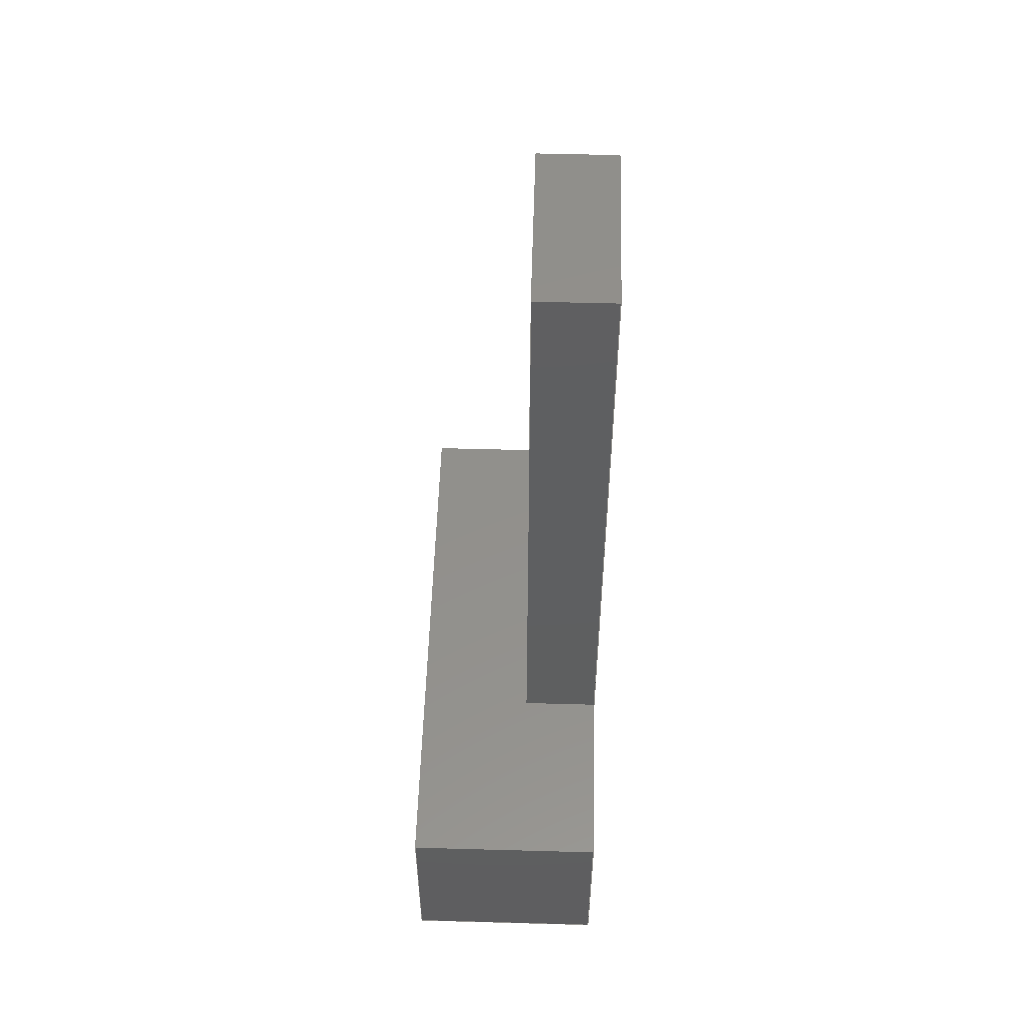
<metadata>
{"format":"step","ext":"step","renderer":"f3d","projection":"perspective","resolution":1024,"background":"white","views":[{"elev":53.0,"azim":1.7,"up":"+Z"}]}
</metadata>
<code>
ISO-10303-21;
DATA;
#1=MECHANICAL_DESIGN_GEOMETRIC_PRESENTATION_REPRESENTATION('',(#4),#462);
#2=SHAPE_REPRESENTATION_RELATIONSHIP('SRR','None',#469,#3);
#3=ADVANCED_BREP_SHAPE_REPRESENTATION('',(#5),#461);
#4=STYLED_ITEM('',(#478),#5);
#5=MANIFOLD_SOLID_BREP('Corps1',#274);
#6=CYLINDRICAL_SURFACE('',#294,2.1);
#7=CYLINDRICAL_SURFACE('',#296,2.1);
#8=CYLINDRICAL_SURFACE('',#298,2.1);
#9=CYLINDRICAL_SURFACE('',#300,2.1);
#10=FACE_BOUND('',#41,.T.);
#11=FACE_BOUND('',#42,.T.);
#12=FACE_BOUND('',#44,.T.);
#13=FACE_BOUND('',#45,.T.);
#14=FACE_BOUND('',#58,.T.);
#15=FACE_BOUND('',#59,.T.);
#16=FACE_BOUND('',#60,.T.);
#17=FACE_BOUND('',#61,.T.);
#18=CIRCLE('',#289,2.1);
#19=CIRCLE('',#290,2.1);
#20=CIRCLE('',#292,2.1);
#21=CIRCLE('',#293,2.1);
#22=CIRCLE('',#295,2.1);
#23=CIRCLE('',#297,2.1);
#24=CIRCLE('',#299,2.1);
#25=CIRCLE('',#301,2.1);
#26=FACE_OUTER_BOUND('',#40,.T.);
#27=FACE_OUTER_BOUND('',#43,.T.);
#28=FACE_OUTER_BOUND('',#46,.T.);
#29=FACE_OUTER_BOUND('',#47,.T.);
#30=FACE_OUTER_BOUND('',#48,.T.);
#31=FACE_OUTER_BOUND('',#49,.T.);
#32=FACE_OUTER_BOUND('',#50,.T.);
#33=FACE_OUTER_BOUND('',#51,.T.);
#34=FACE_OUTER_BOUND('',#52,.T.);
#35=FACE_OUTER_BOUND('',#53,.T.);
#36=FACE_OUTER_BOUND('',#54,.T.);
#37=FACE_OUTER_BOUND('',#55,.T.);
#38=FACE_OUTER_BOUND('',#56,.T.);
#39=FACE_OUTER_BOUND('',#57,.T.);
#40=EDGE_LOOP('',(#178,#179,#180,#181));
#41=EDGE_LOOP('',(#182));
#42=EDGE_LOOP('',(#183));
#43=EDGE_LOOP('',(#184,#185,#186,#187));
#44=EDGE_LOOP('',(#188));
#45=EDGE_LOOP('',(#189));
#46=EDGE_LOOP('',(#190,#191,#192,#193));
#47=EDGE_LOOP('',(#194,#195,#196,#197));
#48=EDGE_LOOP('',(#198,#199,#200,#201));
#49=EDGE_LOOP('',(#202,#203,#204,#205));
#50=EDGE_LOOP('',(#206,#207,#208,#209));
#51=EDGE_LOOP('',(#210,#211,#212,#213));
#52=EDGE_LOOP('',(#214,#215,#216,#217));
#53=EDGE_LOOP('',(#218,#219,#220,#221,#222,#223,#224,#225));
#54=EDGE_LOOP('',(#226,#227,#228,#229));
#55=EDGE_LOOP('',(#230,#231,#232,#233));
#56=EDGE_LOOP('',(#234,#235,#236,#237));
#57=EDGE_LOOP('',(#238,#239,#240,#241,#242,#243,#244,#245));
#58=EDGE_LOOP('',(#246));
#59=EDGE_LOOP('',(#247));
#60=EDGE_LOOP('',(#248));
#61=EDGE_LOOP('',(#249));
#62=LINE('',#388,#90);
#63=LINE('',#390,#91);
#64=LINE('',#392,#92);
#65=LINE('',#393,#93);
#66=LINE('',#401,#94);
#67=LINE('',#403,#95);
#68=LINE('',#405,#96);
#69=LINE('',#406,#97);
#70=LINE('',#414,#98);
#71=LINE('',#418,#99);
#72=LINE('',#422,#100);
#73=LINE('',#426,#101);
#74=LINE('',#429,#102);
#75=LINE('',#431,#103);
#76=LINE('',#432,#104);
#77=LINE('',#435,#105);
#78=LINE('',#436,#106);
#79=LINE('',#439,#107);
#80=LINE('',#440,#108);
#81=LINE('',#443,#109);
#82=LINE('',#444,#110);
#83=LINE('',#446,#111);
#84=LINE('',#447,#112);
#85=LINE('',#450,#113);
#86=LINE('',#451,#114);
#87=LINE('',#454,#115);
#88=LINE('',#455,#116);
#89=LINE('',#457,#117);
#90=VECTOR('',#314,10);
#91=VECTOR('',#315,10);
#92=VECTOR('',#316,10);
#93=VECTOR('',#317,10);
#94=VECTOR('',#324,10);
#95=VECTOR('',#325,10);
#96=VECTOR('',#326,10);
#97=VECTOR('',#327,10);
#98=VECTOR('',#336,2.1);
#99=VECTOR('',#341,2.1);
#100=VECTOR('',#346,2.1);
#101=VECTOR('',#351,2.1);
#102=VECTOR('',#354,10);
#103=VECTOR('',#355,10);
#104=VECTOR('',#356,10);
#105=VECTOR('',#359,10);
#106=VECTOR('',#360,10);
#107=VECTOR('',#363,10);
#108=VECTOR('',#364,10);
#109=VECTOR('',#367,10);
#110=VECTOR('',#368,10);
#111=VECTOR('',#369,10);
#112=VECTOR('',#370,10);
#113=VECTOR('',#373,10);
#114=VECTOR('',#374,10);
#115=VECTOR('',#377,10);
#116=VECTOR('',#378,10);
#117=VECTOR('',#381,10);
#118=VERTEX_POINT('',#386);
#119=VERTEX_POINT('',#387);
#120=VERTEX_POINT('',#389);
#121=VERTEX_POINT('',#391);
#122=VERTEX_POINT('',#394);
#123=VERTEX_POINT('',#396);
#124=VERTEX_POINT('',#399);
#125=VERTEX_POINT('',#400);
#126=VERTEX_POINT('',#402);
#127=VERTEX_POINT('',#404);
#128=VERTEX_POINT('',#407);
#129=VERTEX_POINT('',#409);
#130=VERTEX_POINT('',#412);
#131=VERTEX_POINT('',#416);
#132=VERTEX_POINT('',#420);
#133=VERTEX_POINT('',#424);
#134=VERTEX_POINT('',#428);
#135=VERTEX_POINT('',#430);
#136=VERTEX_POINT('',#434);
#137=VERTEX_POINT('',#438);
#138=VERTEX_POINT('',#442);
#139=VERTEX_POINT('',#445);
#140=VERTEX_POINT('',#449);
#141=VERTEX_POINT('',#453);
#142=EDGE_CURVE('',#118,#119,#62,.T.);
#143=EDGE_CURVE('',#119,#120,#63,.T.);
#144=EDGE_CURVE('',#120,#121,#64,.T.);
#145=EDGE_CURVE('',#121,#118,#65,.T.);
#146=EDGE_CURVE('',#122,#122,#18,.T.);
#147=EDGE_CURVE('',#123,#123,#19,.T.);
#148=EDGE_CURVE('',#124,#125,#66,.T.);
#149=EDGE_CURVE('',#126,#125,#67,.T.);
#150=EDGE_CURVE('',#127,#126,#68,.T.);
#151=EDGE_CURVE('',#124,#127,#69,.T.);
#152=EDGE_CURVE('',#128,#128,#20,.T.);
#153=EDGE_CURVE('',#129,#129,#21,.T.);
#154=EDGE_CURVE('',#130,#130,#22,.T.);
#155=EDGE_CURVE('',#130,#128,#70,.T.);
#156=EDGE_CURVE('',#131,#131,#23,.T.);
#157=EDGE_CURVE('',#131,#122,#71,.T.);
#158=EDGE_CURVE('',#132,#132,#24,.T.);
#159=EDGE_CURVE('',#132,#123,#72,.T.);
#160=EDGE_CURVE('',#133,#133,#25,.T.);
#161=EDGE_CURVE('',#133,#129,#73,.T.);
#162=EDGE_CURVE('',#125,#134,#74,.T.);
#163=EDGE_CURVE('',#135,#134,#75,.T.);
#164=EDGE_CURVE('',#126,#135,#76,.T.);
#165=EDGE_CURVE('',#136,#135,#77,.T.);
#166=EDGE_CURVE('',#127,#136,#78,.T.);
#167=EDGE_CURVE('',#137,#136,#79,.T.);
#168=EDGE_CURVE('',#124,#137,#80,.T.);
#169=EDGE_CURVE('',#138,#137,#81,.T.);
#170=EDGE_CURVE('',#120,#138,#82,.T.);
#171=EDGE_CURVE('',#139,#119,#83,.T.);
#172=EDGE_CURVE('',#134,#139,#84,.T.);
#173=EDGE_CURVE('',#140,#138,#85,.T.);
#174=EDGE_CURVE('',#121,#140,#86,.T.);
#175=EDGE_CURVE('',#141,#140,#87,.T.);
#176=EDGE_CURVE('',#118,#141,#88,.T.);
#177=EDGE_CURVE('',#139,#141,#89,.T.);
#178=ORIENTED_EDGE('',*,*,#142,.T.);
#179=ORIENTED_EDGE('',*,*,#143,.T.);
#180=ORIENTED_EDGE('',*,*,#144,.T.);
#181=ORIENTED_EDGE('',*,*,#145,.T.);
#182=ORIENTED_EDGE('',*,*,#146,.T.);
#183=ORIENTED_EDGE('',*,*,#147,.T.);
#184=ORIENTED_EDGE('',*,*,#148,.T.);
#185=ORIENTED_EDGE('',*,*,#149,.F.);
#186=ORIENTED_EDGE('',*,*,#150,.F.);
#187=ORIENTED_EDGE('',*,*,#151,.F.);
#188=ORIENTED_EDGE('',*,*,#152,.F.);
#189=ORIENTED_EDGE('',*,*,#153,.F.);
#190=ORIENTED_EDGE('',*,*,#154,.F.);
#191=ORIENTED_EDGE('',*,*,#155,.T.);
#192=ORIENTED_EDGE('',*,*,#152,.T.);
#193=ORIENTED_EDGE('',*,*,#155,.F.);
#194=ORIENTED_EDGE('',*,*,#156,.F.);
#195=ORIENTED_EDGE('',*,*,#157,.T.);
#196=ORIENTED_EDGE('',*,*,#146,.F.);
#197=ORIENTED_EDGE('',*,*,#157,.F.);
#198=ORIENTED_EDGE('',*,*,#158,.F.);
#199=ORIENTED_EDGE('',*,*,#159,.T.);
#200=ORIENTED_EDGE('',*,*,#147,.F.);
#201=ORIENTED_EDGE('',*,*,#159,.F.);
#202=ORIENTED_EDGE('',*,*,#160,.F.);
#203=ORIENTED_EDGE('',*,*,#161,.T.);
#204=ORIENTED_EDGE('',*,*,#153,.T.);
#205=ORIENTED_EDGE('',*,*,#161,.F.);
#206=ORIENTED_EDGE('',*,*,#149,.T.);
#207=ORIENTED_EDGE('',*,*,#162,.T.);
#208=ORIENTED_EDGE('',*,*,#163,.F.);
#209=ORIENTED_EDGE('',*,*,#164,.F.);
#210=ORIENTED_EDGE('',*,*,#150,.T.);
#211=ORIENTED_EDGE('',*,*,#164,.T.);
#212=ORIENTED_EDGE('',*,*,#165,.F.);
#213=ORIENTED_EDGE('',*,*,#166,.F.);
#214=ORIENTED_EDGE('',*,*,#151,.T.);
#215=ORIENTED_EDGE('',*,*,#166,.T.);
#216=ORIENTED_EDGE('',*,*,#167,.F.);
#217=ORIENTED_EDGE('',*,*,#168,.F.);
#218=ORIENTED_EDGE('',*,*,#168,.T.);
#219=ORIENTED_EDGE('',*,*,#169,.F.);
#220=ORIENTED_EDGE('',*,*,#170,.F.);
#221=ORIENTED_EDGE('',*,*,#143,.F.);
#222=ORIENTED_EDGE('',*,*,#171,.F.);
#223=ORIENTED_EDGE('',*,*,#172,.F.);
#224=ORIENTED_EDGE('',*,*,#162,.F.);
#225=ORIENTED_EDGE('',*,*,#148,.F.);
#226=ORIENTED_EDGE('',*,*,#170,.T.);
#227=ORIENTED_EDGE('',*,*,#173,.F.);
#228=ORIENTED_EDGE('',*,*,#174,.F.);
#229=ORIENTED_EDGE('',*,*,#144,.F.);
#230=ORIENTED_EDGE('',*,*,#174,.T.);
#231=ORIENTED_EDGE('',*,*,#175,.F.);
#232=ORIENTED_EDGE('',*,*,#176,.F.);
#233=ORIENTED_EDGE('',*,*,#145,.F.);
#234=ORIENTED_EDGE('',*,*,#176,.T.);
#235=ORIENTED_EDGE('',*,*,#177,.F.);
#236=ORIENTED_EDGE('',*,*,#171,.T.);
#237=ORIENTED_EDGE('',*,*,#142,.F.);
#238=ORIENTED_EDGE('',*,*,#177,.T.);
#239=ORIENTED_EDGE('',*,*,#175,.T.);
#240=ORIENTED_EDGE('',*,*,#173,.T.);
#241=ORIENTED_EDGE('',*,*,#169,.T.);
#242=ORIENTED_EDGE('',*,*,#167,.T.);
#243=ORIENTED_EDGE('',*,*,#165,.T.);
#244=ORIENTED_EDGE('',*,*,#163,.T.);
#245=ORIENTED_EDGE('',*,*,#172,.T.);
#246=ORIENTED_EDGE('',*,*,#160,.T.);
#247=ORIENTED_EDGE('',*,*,#158,.T.);
#248=ORIENTED_EDGE('',*,*,#156,.T.);
#249=ORIENTED_EDGE('',*,*,#154,.T.);
#250=PLANE('',#288);
#251=PLANE('',#291);
#252=PLANE('',#302);
#253=PLANE('',#303);
#254=PLANE('',#304);
#255=PLANE('',#305);
#256=PLANE('',#306);
#257=PLANE('',#307);
#258=PLANE('',#308);
#259=PLANE('',#309);
#260=ADVANCED_FACE('',(#26,#10,#11),#250,.F.);
#261=ADVANCED_FACE('',(#27,#12,#13),#251,.F.);
#262=ADVANCED_FACE('',(#28),#6,.F.);
#263=ADVANCED_FACE('',(#29),#7,.F.);
#264=ADVANCED_FACE('',(#30),#8,.F.);
#265=ADVANCED_FACE('',(#31),#9,.F.);
#266=ADVANCED_FACE('',(#32),#252,.T.);
#267=ADVANCED_FACE('',(#33),#253,.T.);
#268=ADVANCED_FACE('',(#34),#254,.T.);
#269=ADVANCED_FACE('',(#35),#255,.T.);
#270=ADVANCED_FACE('',(#36),#256,.T.);
#271=ADVANCED_FACE('',(#37),#257,.T.);
#272=ADVANCED_FACE('',(#38),#258,.T.);
#273=ADVANCED_FACE('',(#39,#14,#15,#16,#17),#259,.T.);
#274=CLOSED_SHELL('',(#260,#261,#262,#263,#264,#265,#266,#267,#268,#269,
#270,#271,#272,#273));
#275=DERIVED_UNIT_ELEMENT(#277,1);
#276=DERIVED_UNIT_ELEMENT(#464,-3);
#277=(
MASS_UNIT()
NAMED_UNIT(*)
SI_UNIT(.KILO.,.GRAM.)
);
#278=DERIVED_UNIT((#275,#276));
#279=MEASURE_REPRESENTATION_ITEM('density measure',
POSITIVE_RATIO_MEASURE(7850),#278);
#280=PROPERTY_DEFINITION_REPRESENTATION(#285,#282);
#281=PROPERTY_DEFINITION_REPRESENTATION(#286,#283);
#282=REPRESENTATION('material name',(#284),#461);
#283=REPRESENTATION('density',(#279),#461);
#284=DESCRIPTIVE_REPRESENTATION_ITEM('Acier','Acier');
#285=PROPERTY_DEFINITION('material property','material name',#471);
#286=PROPERTY_DEFINITION('material property','density of part',#471);
#287=AXIS2_PLACEMENT_3D('',#384,#310,#311);
#288=AXIS2_PLACEMENT_3D('',#385,#312,#313);
#289=AXIS2_PLACEMENT_3D('',#395,#318,#319);
#290=AXIS2_PLACEMENT_3D('',#397,#320,#321);
#291=AXIS2_PLACEMENT_3D('',#398,#322,#323);
#292=AXIS2_PLACEMENT_3D('',#408,#328,#329);
#293=AXIS2_PLACEMENT_3D('',#410,#330,#331);
#294=AXIS2_PLACEMENT_3D('',#411,#332,#333);
#295=AXIS2_PLACEMENT_3D('',#413,#334,#335);
#296=AXIS2_PLACEMENT_3D('',#415,#337,#338);
#297=AXIS2_PLACEMENT_3D('',#417,#339,#340);
#298=AXIS2_PLACEMENT_3D('',#419,#342,#343);
#299=AXIS2_PLACEMENT_3D('',#421,#344,#345);
#300=AXIS2_PLACEMENT_3D('',#423,#347,#348);
#301=AXIS2_PLACEMENT_3D('',#425,#349,#350);
#302=AXIS2_PLACEMENT_3D('',#427,#352,#353);
#303=AXIS2_PLACEMENT_3D('',#433,#357,#358);
#304=AXIS2_PLACEMENT_3D('',#437,#361,#362);
#305=AXIS2_PLACEMENT_3D('',#441,#365,#366);
#306=AXIS2_PLACEMENT_3D('',#448,#371,#372);
#307=AXIS2_PLACEMENT_3D('',#452,#375,#376);
#308=AXIS2_PLACEMENT_3D('',#456,#379,#380);
#309=AXIS2_PLACEMENT_3D('',#458,#382,#383);
#310=DIRECTION('axis',(0,0,1));
#311=DIRECTION('refdir',(1,0,0));
#312=DIRECTION('center_axis',(1,-7.889e-31,-2.901e-16));
#313=DIRECTION('ref_axis',(7.889e-31,1,6.213e-16));
#314=DIRECTION('',(2.614e-15,-6.213e-16,1));
#315=DIRECTION('',(-4.663e-15,1,-1.229e-15));
#316=DIRECTION('',(-2.901e-16,6.213e-16,-1));
#317=DIRECTION('',(-5.618e-49,-1,-2.034e-16));
#318=DIRECTION('center_axis',(1,4.663e-15,-2.901e-16));
#319=DIRECTION('ref_axis',(-4.663e-15,1,6.213e-16));
#320=DIRECTION('center_axis',(1,4.663e-15,-2.901e-16));
#321=DIRECTION('ref_axis',(-4.663e-15,1,6.213e-16));
#322=DIRECTION('center_axis',(1,-7.889e-31,-2.901e-16));
#323=DIRECTION('ref_axis',(7.889e-31,1,6.213e-16));
#324=DIRECTION('',(-4.322e-31,-1,1.229e-15));
#325=DIRECTION('',(-2.901e-16,6.213e-16,-1));
#326=DIRECTION('',(4.663e-15,-1,1.189e-16));
#327=DIRECTION('',(2.901e-16,2.049e-16,1));
#328=DIRECTION('center_axis',(-1,-4.663e-15,2.901e-16));
#329=DIRECTION('ref_axis',(-4.663e-15,1,6.213e-16));
#330=DIRECTION('center_axis',(-1,-4.663e-15,2.901e-16));
#331=DIRECTION('ref_axis',(-4.663e-15,1,6.213e-16));
#332=DIRECTION('center_axis',(1,0,0));
#333=DIRECTION('ref_axis',(0,1,6.213e-16));
#334=DIRECTION('center_axis',(-1,-4.663e-15,2.901e-16));
#335=DIRECTION('ref_axis',(-4.663e-15,1,6.213e-16));
#336=DIRECTION('',(-1,0,0));
#337=DIRECTION('center_axis',(1,0,0));
#338=DIRECTION('ref_axis',(0,1,6.213e-16));
#339=DIRECTION('center_axis',(-1,-4.663e-15,2.901e-16));
#340=DIRECTION('ref_axis',(-4.663e-15,1,6.213e-16));
#341=DIRECTION('',(-1,0,0));
#342=DIRECTION('center_axis',(1,0,0));
#343=DIRECTION('ref_axis',(0,1,6.213e-16));
#344=DIRECTION('center_axis',(-1,-4.663e-15,2.901e-16));
#345=DIRECTION('ref_axis',(-4.663e-15,1,6.213e-16));
#346=DIRECTION('',(-1,0,0));
#347=DIRECTION('center_axis',(1,0,0));
#348=DIRECTION('ref_axis',(0,1,6.213e-16));
#349=DIRECTION('center_axis',(-1,-4.663e-15,2.901e-16));
#350=DIRECTION('ref_axis',(-4.663e-15,1,6.213e-16));
#351=DIRECTION('',(-1,0,0));
#352=DIRECTION('center_axis',(0,-1,-6.213e-16));
#353=DIRECTION('ref_axis',(-2.901e-16,6.213e-16,-1));
#354=DIRECTION('',(1,0,0));
#355=DIRECTION('',(-2.901e-16,6.213e-16,-1));
#356=DIRECTION('',(1,0,0));
#357=DIRECTION('center_axis',(0,1.189e-16,1));
#358=DIRECTION('ref_axis',(4.663e-15,-1,1.189e-16));
#359=DIRECTION('',(4.663e-15,-1,1.189e-16));
#360=DIRECTION('',(1,0,0));
#361=DIRECTION('center_axis',(0,1,-2.049e-16));
#362=DIRECTION('ref_axis',(2.901e-16,2.049e-16,1));
#363=DIRECTION('',(2.901e-16,2.049e-16,1));
#364=DIRECTION('',(1,0,0));
#365=DIRECTION('center_axis',(0,1.229e-15,1));
#366=DIRECTION('ref_axis',(4.663e-15,-1,1.229e-15));
#367=DIRECTION('',(4.663e-15,-1,1.229e-15));
#368=DIRECTION('',(1,0,0));
#369=DIRECTION('',(-1,0,2.961e-16));
#370=DIRECTION('',(-7.002e-15,-1,1.189e-16));
#371=DIRECTION('center_axis',(0,1,6.213e-16));
#372=DIRECTION('ref_axis',(2.901e-16,-6.213e-16,1));
#373=DIRECTION('',(2.901e-16,-6.213e-16,1));
#374=DIRECTION('',(1,0,0));
#375=DIRECTION('center_axis',(0,2.034e-16,-1));
#376=DIRECTION('ref_axis',(5.618e-49,1,2.034e-16));
#377=DIRECTION('',(5.618e-49,1,2.034e-16));
#378=DIRECTION('',(1,0,0));
#379=DIRECTION('center_axis',(0,-1,-6.213e-16));
#380=DIRECTION('ref_axis',(-2.614e-15,6.213e-16,-1));
#381=DIRECTION('',(-2.614e-15,6.213e-16,-1));
#382=DIRECTION('center_axis',(1,-7.889e-31,-2.901e-16));
#383=DIRECTION('ref_axis',(7.889e-31,1,6.213e-16));
#384=CARTESIAN_POINT('',(0,0,0));
#385=CARTESIAN_POINT('Origin',(52.5,155.2,6));
#386=CARTESIAN_POINT('',(52.5,137.2,3.331e-15));
#387=CARTESIAN_POINT('',(52.5,137.2,12));
#388=CARTESIAN_POINT('',(52.5,137.2,12));
#389=CARTESIAN_POINT('',(52.5,173.2,12));
#390=CARTESIAN_POINT('',(52.5,173.2,12));
#391=CARTESIAN_POINT('',(52.5,173.2,9.992e-15));
#392=CARTESIAN_POINT('',(52.5,173.2,9.545e-15));
#393=CARTESIAN_POINT('',(52.5,137.2,2.22e-15));
#394=CARTESIAN_POINT('',(52.5,140.6,6));
#395=CARTESIAN_POINT('Origin',(52.5,142.7,6));
#396=CARTESIAN_POINT('',(52.5,165.6,6));
#397=CARTESIAN_POINT('Origin',(52.5,167.7,6));
#398=CARTESIAN_POINT('Origin',(60,155.2,27.5));
#399=CARTESIAN_POINT('',(60,161.2,12));
#400=CARTESIAN_POINT('',(60,149.2,12));
#401=CARTESIAN_POINT('',(60,146.2,12));
#402=CARTESIAN_POINT('',(60,149.2,55));
#403=CARTESIAN_POINT('',(60,149.2,55));
#404=CARTESIAN_POINT('',(60,161.2,55));
#405=CARTESIAN_POINT('',(60,161.2,55));
#406=CARTESIAN_POINT('',(60,161.2,12));
#407=CARTESIAN_POINT('',(60,153.1,50));
#408=CARTESIAN_POINT('Origin',(60,155.2,50));
#409=CARTESIAN_POINT('',(60,153.1,37.5));
#410=CARTESIAN_POINT('Origin',(60,155.2,37.5));
#411=CARTESIAN_POINT('Origin',(60,155.2,50));
#412=CARTESIAN_POINT('',(65,153.1,50));
#413=CARTESIAN_POINT('Origin',(65,155.2,50));
#414=CARTESIAN_POINT('',(60,153.1,50));
#415=CARTESIAN_POINT('Origin',(60,142.7,6));
#416=CARTESIAN_POINT('',(65,140.6,6));
#417=CARTESIAN_POINT('Origin',(65,142.7,6));
#418=CARTESIAN_POINT('',(60,140.6,6));
#419=CARTESIAN_POINT('Origin',(60,167.7,6));
#420=CARTESIAN_POINT('',(65,165.6,6));
#421=CARTESIAN_POINT('Origin',(65,167.7,6));
#422=CARTESIAN_POINT('',(60,165.6,6));
#423=CARTESIAN_POINT('Origin',(60,155.2,37.5));
#424=CARTESIAN_POINT('',(65,153.1,37.5));
#425=CARTESIAN_POINT('Origin',(65,155.2,37.5));
#426=CARTESIAN_POINT('',(60,153.1,37.5));
#427=CARTESIAN_POINT('Origin',(60,149.2,55));
#428=CARTESIAN_POINT('',(65,149.2,12));
#429=CARTESIAN_POINT('',(60,149.2,12));
#430=CARTESIAN_POINT('',(65,149.2,55));
#431=CARTESIAN_POINT('',(65,149.2,55));
#432=CARTESIAN_POINT('',(60,149.2,55));
#433=CARTESIAN_POINT('Origin',(60,161.2,55));
#434=CARTESIAN_POINT('',(65,161.2,55));
#435=CARTESIAN_POINT('',(65,161.2,55));
#436=CARTESIAN_POINT('',(60,161.2,55));
#437=CARTESIAN_POINT('Origin',(60,161.2,12));
#438=CARTESIAN_POINT('',(65,161.2,12));
#439=CARTESIAN_POINT('',(65,161.2,12));
#440=CARTESIAN_POINT('',(60,161.2,12));
#441=CARTESIAN_POINT('Origin',(60,173.2,12));
#442=CARTESIAN_POINT('',(65,173.2,12));
#443=CARTESIAN_POINT('',(65,173.2,12));
#444=CARTESIAN_POINT('',(60,173.2,12));
#445=CARTESIAN_POINT('',(65,137.2,12));
#446=CARTESIAN_POINT('',(60,137.2,12));
#447=CARTESIAN_POINT('',(65,149.2,12));
#448=CARTESIAN_POINT('Origin',(60,173.2,7.324e-15));
#449=CARTESIAN_POINT('',(65,173.2,8.882e-15));
#450=CARTESIAN_POINT('',(65,173.2,7.324e-15));
#451=CARTESIAN_POINT('',(60,173.2,7.324e-15));
#452=CARTESIAN_POINT('Origin',(60,137.2,-1.638e-28));
#453=CARTESIAN_POINT('',(65,137.2,0));
#454=CARTESIAN_POINT('',(65,137.2,-1.638e-28));
#455=CARTESIAN_POINT('',(60,137.2,8.779e-16));
#456=CARTESIAN_POINT('Origin',(60,137.2,12));
#457=CARTESIAN_POINT('',(65,137.2,12));
#458=CARTESIAN_POINT('Origin',(65,155.2,27.5));
#459=UNCERTAINTY_MEASURE_WITH_UNIT(LENGTH_MEASURE(0.01),#463,
'DISTANCE_ACCURACY_VALUE',
'Maximum model space distance between geometric entities at asserted c
onnectivities');
#460=UNCERTAINTY_MEASURE_WITH_UNIT(LENGTH_MEASURE(0.01),#463,
'DISTANCE_ACCURACY_VALUE',
'Maximum model space distance between geometric entities at asserted c
onnectivities');
#461=(
GEOMETRIC_REPRESENTATION_CONTEXT(3)
GLOBAL_UNCERTAINTY_ASSIGNED_CONTEXT((#459))
GLOBAL_UNIT_ASSIGNED_CONTEXT((#463,#465,#466))
REPRESENTATION_CONTEXT('','3D')
);
#462=(
GEOMETRIC_REPRESENTATION_CONTEXT(3)
GLOBAL_UNCERTAINTY_ASSIGNED_CONTEXT((#460))
GLOBAL_UNIT_ASSIGNED_CONTEXT((#463,#465,#466))
REPRESENTATION_CONTEXT('','3D')
);
#463=(
LENGTH_UNIT()
NAMED_UNIT(*)
SI_UNIT(.MILLI.,.METRE.)
);
#464=(
LENGTH_UNIT()
NAMED_UNIT(*)
SI_UNIT($,.METRE.)
);
#465=(
NAMED_UNIT(*)
PLANE_ANGLE_UNIT()
SI_UNIT($,.RADIAN.)
);
#466=(
NAMED_UNIT(*)
SI_UNIT($,.STERADIAN.)
SOLID_ANGLE_UNIT()
);
#467=SHAPE_DEFINITION_REPRESENTATION(#468,#469);
#468=PRODUCT_DEFINITION_SHAPE('',$,#471);
#469=SHAPE_REPRESENTATION('',(#287),#461);
#470=PRODUCT_DEFINITION_CONTEXT('part definition',#475,'design');
#471=PRODUCT_DEFINITION('TBracket','TBracket',#472,#470);
#472=PRODUCT_DEFINITION_FORMATION('',$,#477);
#473=PRODUCT_RELATED_PRODUCT_CATEGORY('TBracket','TBracket',(#477));
#474=APPLICATION_PROTOCOL_DEFINITION('international standard',
'automotive_design',2009,#475);
#475=APPLICATION_CONTEXT(
'Core Data for Automotive Mechanical Design Process');
#476=PRODUCT_CONTEXT('part definition',#475,'mechanical');
#477=PRODUCT('TBracket','TBracket',$,(#476));
#478=PRESENTATION_STYLE_ASSIGNMENT((#479));
#479=SURFACE_STYLE_USAGE(.BOTH.,#480);
#480=SURFACE_SIDE_STYLE('',(#481));
#481=SURFACE_STYLE_FILL_AREA(#482);
#482=FILL_AREA_STYLE('Acier - Satin\X\E9',(#483));
#483=FILL_AREA_STYLE_COLOUR('Acier - Satin\X\E9',#484);
#484=COLOUR_RGB('Acier - Satin\X\E9',0.6275,0.6275,
0.6275);
ENDSEC;
END-ISO-10303-21;

</code>
